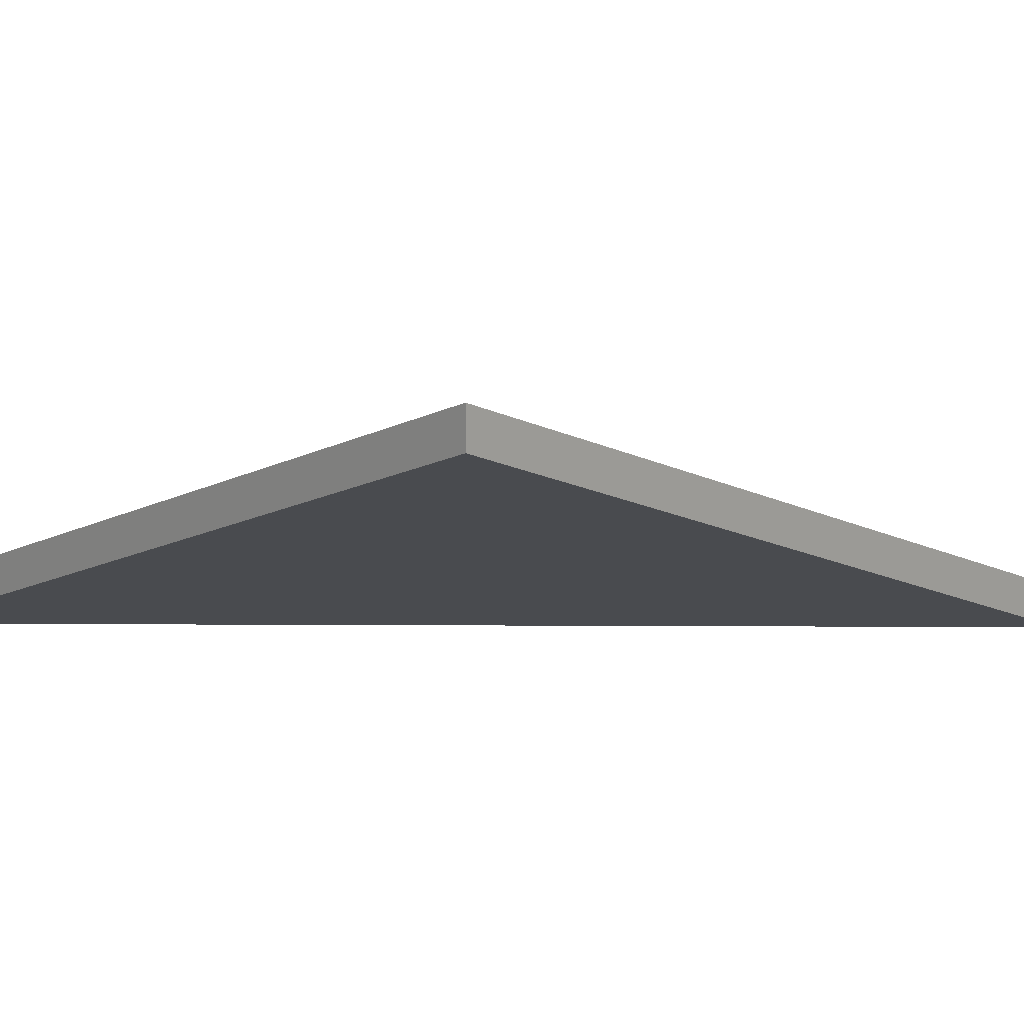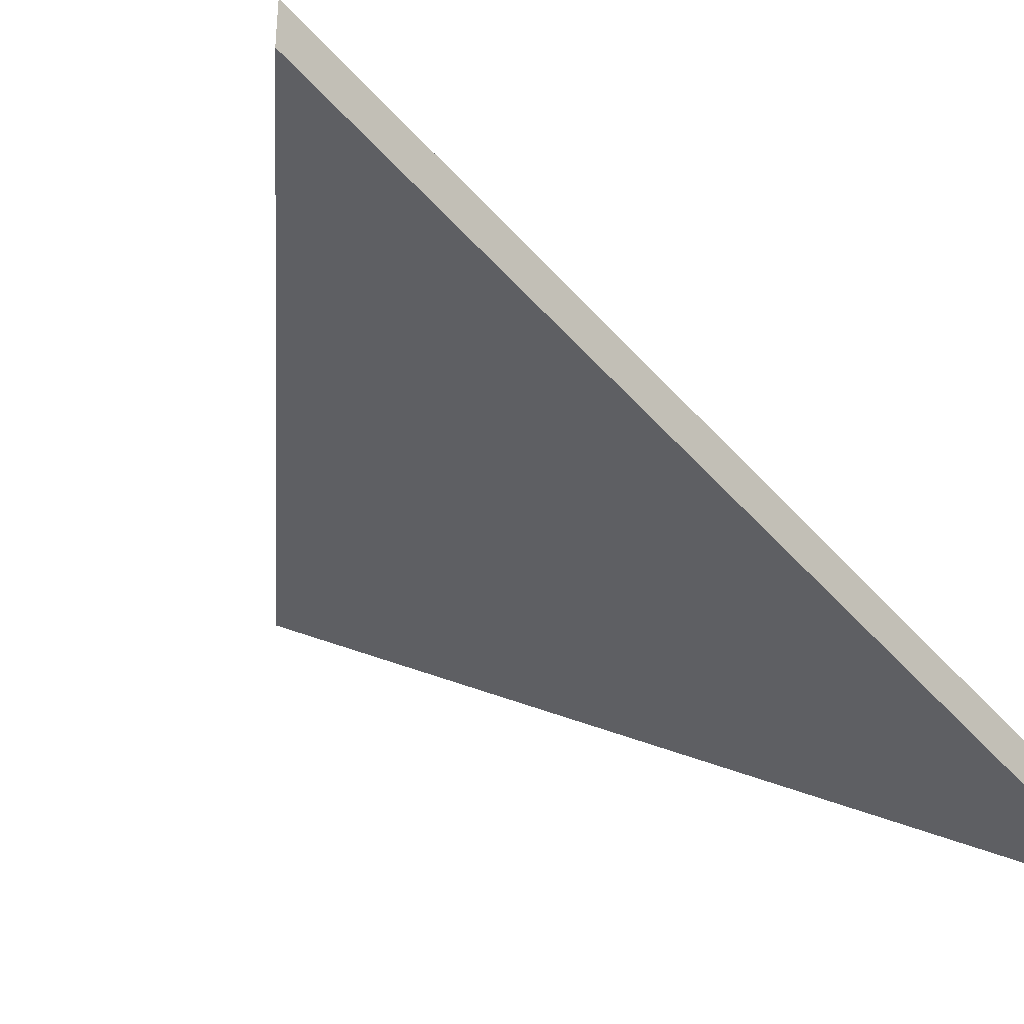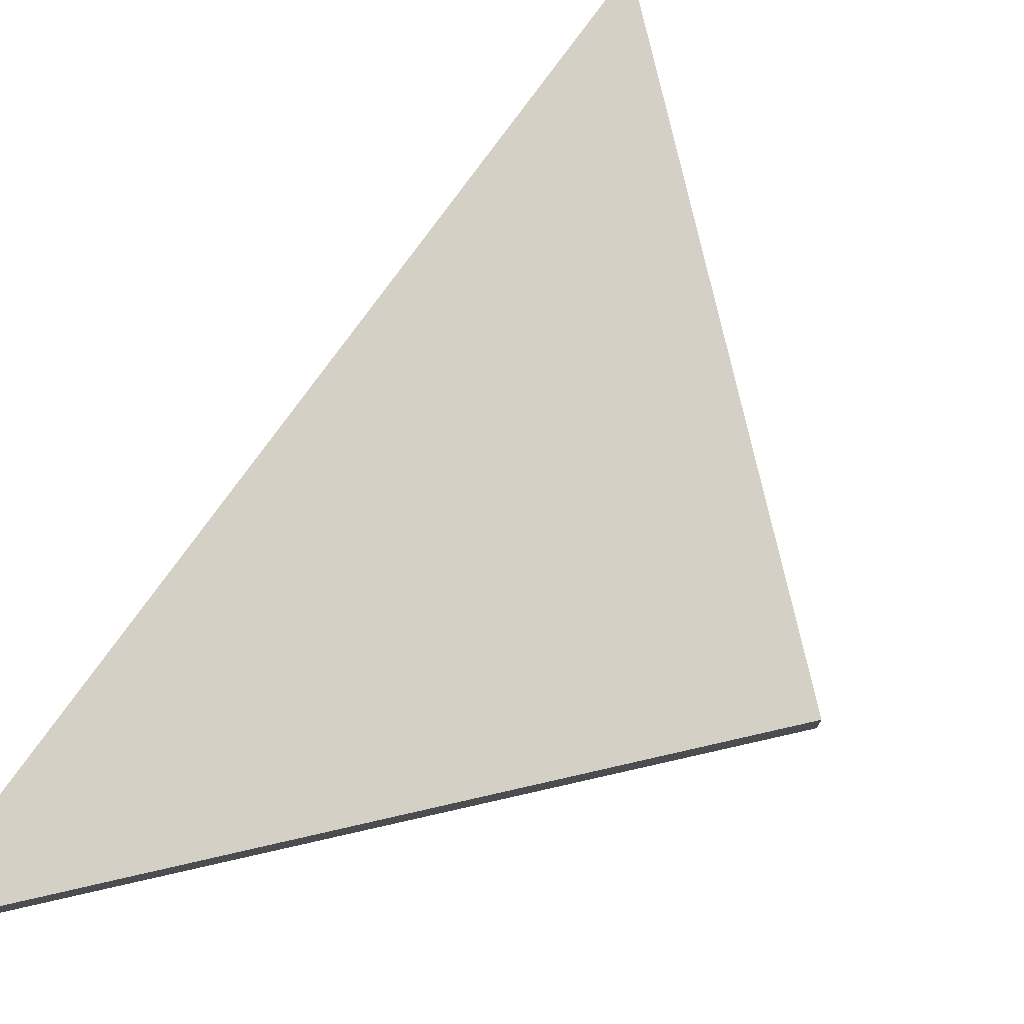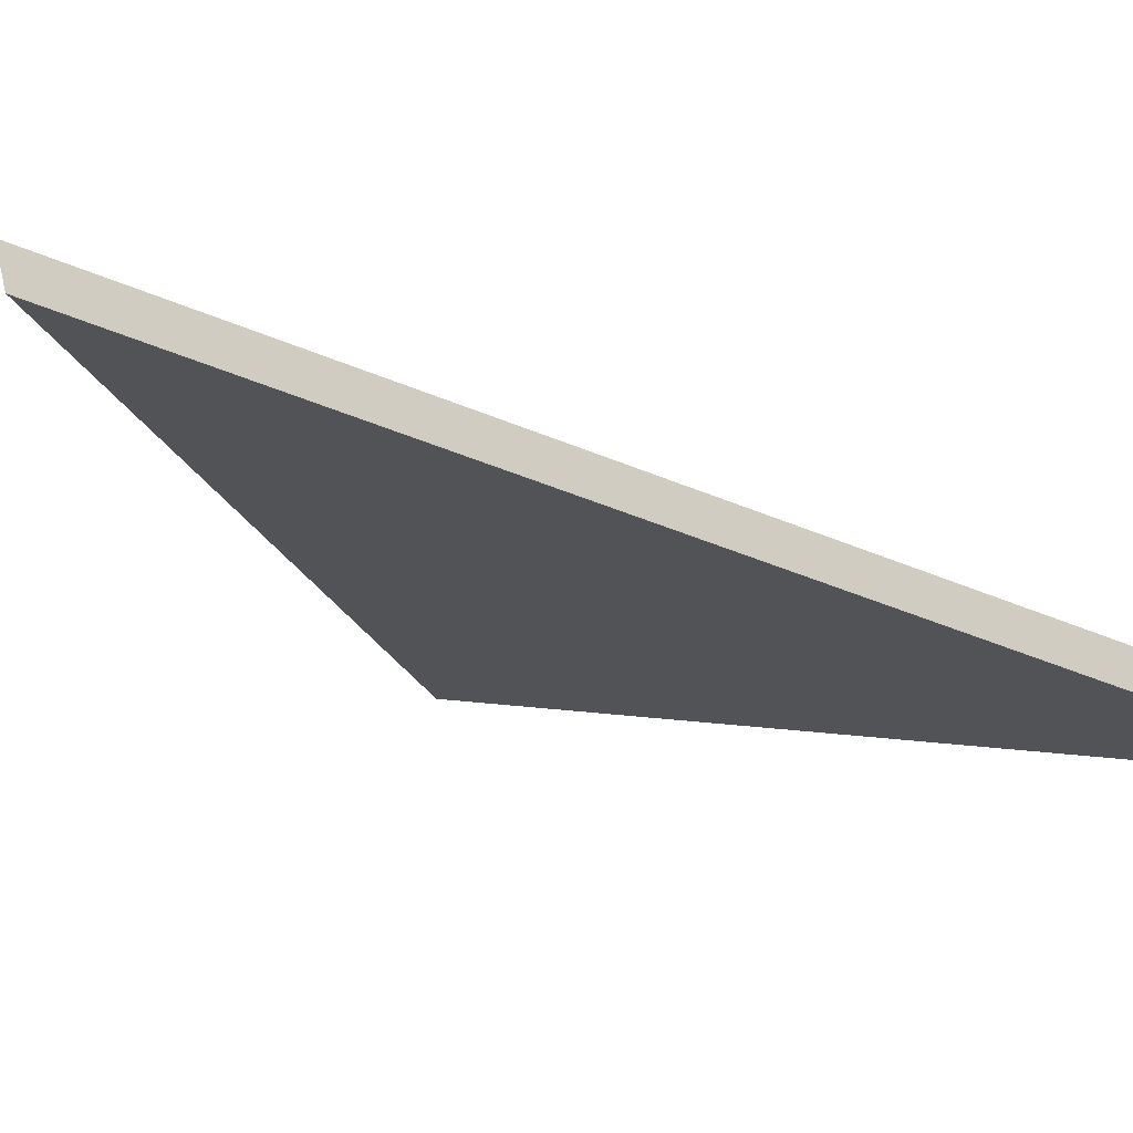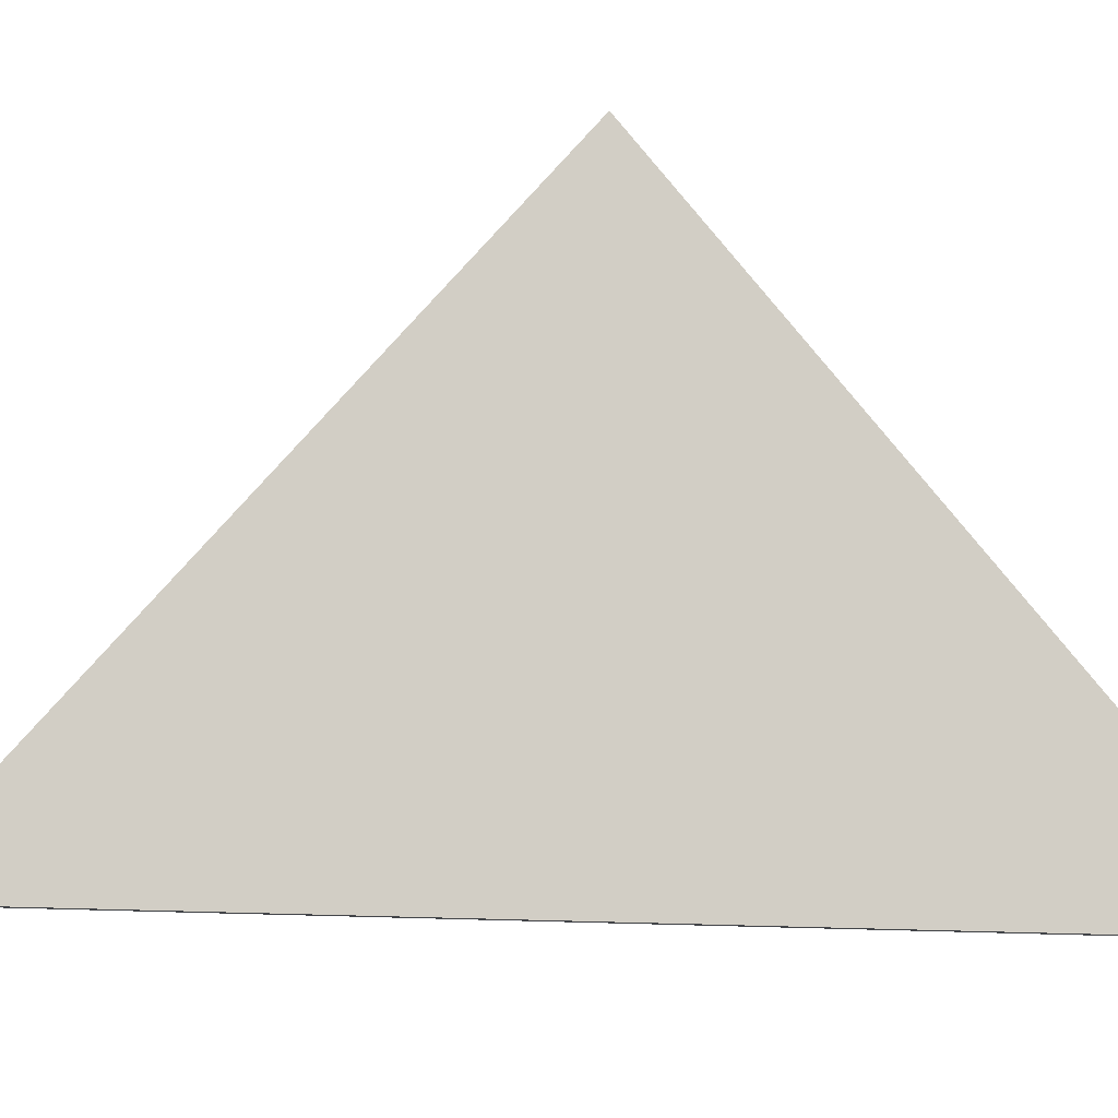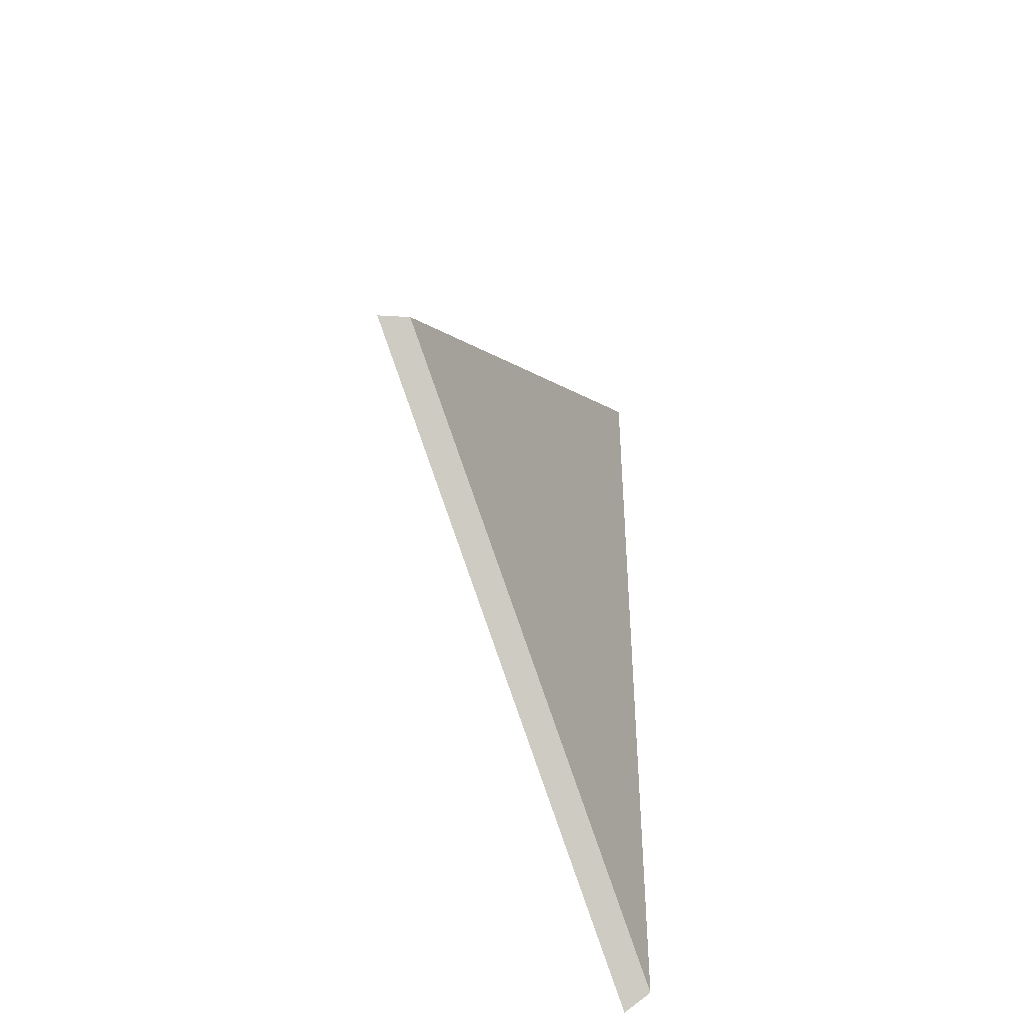
<metadata>
{"format":"obj","ext":"obj","renderer":"f3d","projection":"perspective","resolution":1024,"background":"white","views":[{"elev":16.1,"azim":-96.7,"up":"+Y"},{"elev":-53.8,"azim":33.6,"up":"+Y"},{"elev":76.0,"azim":-151.7,"up":"+Y"},{"elev":-44.9,"azim":56.6,"up":"+Y"},{"elev":52.0,"azim":84.4,"up":"+Y"},{"elev":-56.6,"azim":-93.3,"up":"+Z"}]}
</metadata>
<code>
v -7.244 0.2051 -3.786
v -7.252 0.2051 -3.726
v -7.278 0.2226 -3.76
v -7.278 0.2247 -3.76
v -7.278 0.2226 -3.76
v -7.252 0.2051 -3.726
v -7.251 0.2067 -3.725
v -7.251 0.2067 -3.725
v -7.252 0.2051 -3.726
v -7.244 0.2051 -3.786
v -7.243 0.2067 -3.787
v -7.243 0.2067 -3.787
v -7.244 0.2051 -3.786
v -7.278 0.2226 -3.76
v -7.278 0.2247 -3.76
v -7.278 0.2247 -3.76
v -7.251 0.2067 -3.725
v -7.243 0.2067 -3.787
f 1 2 3
f 4 5 6
f 4 6 7
f 8 9 10
f 8 10 11
f 12 13 14
f 12 14 15
f 16 17 18

</code>
